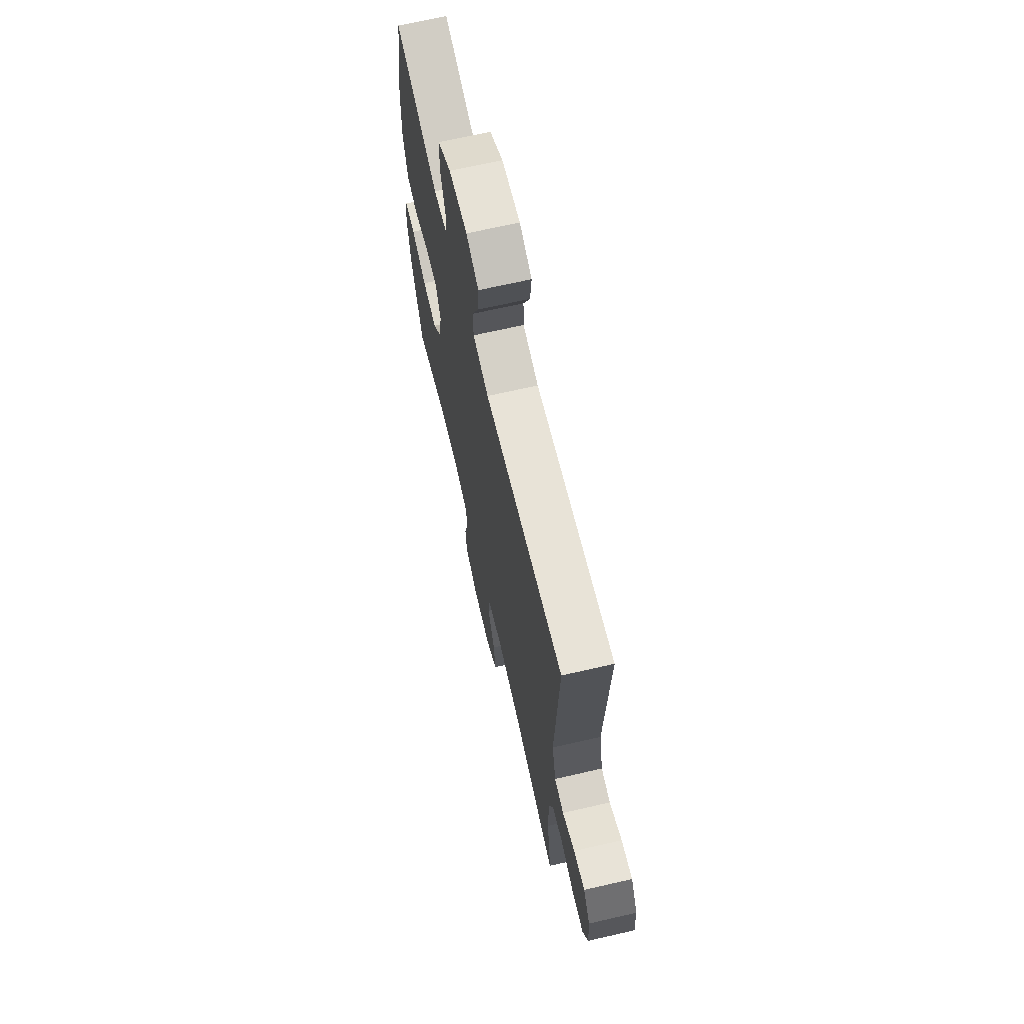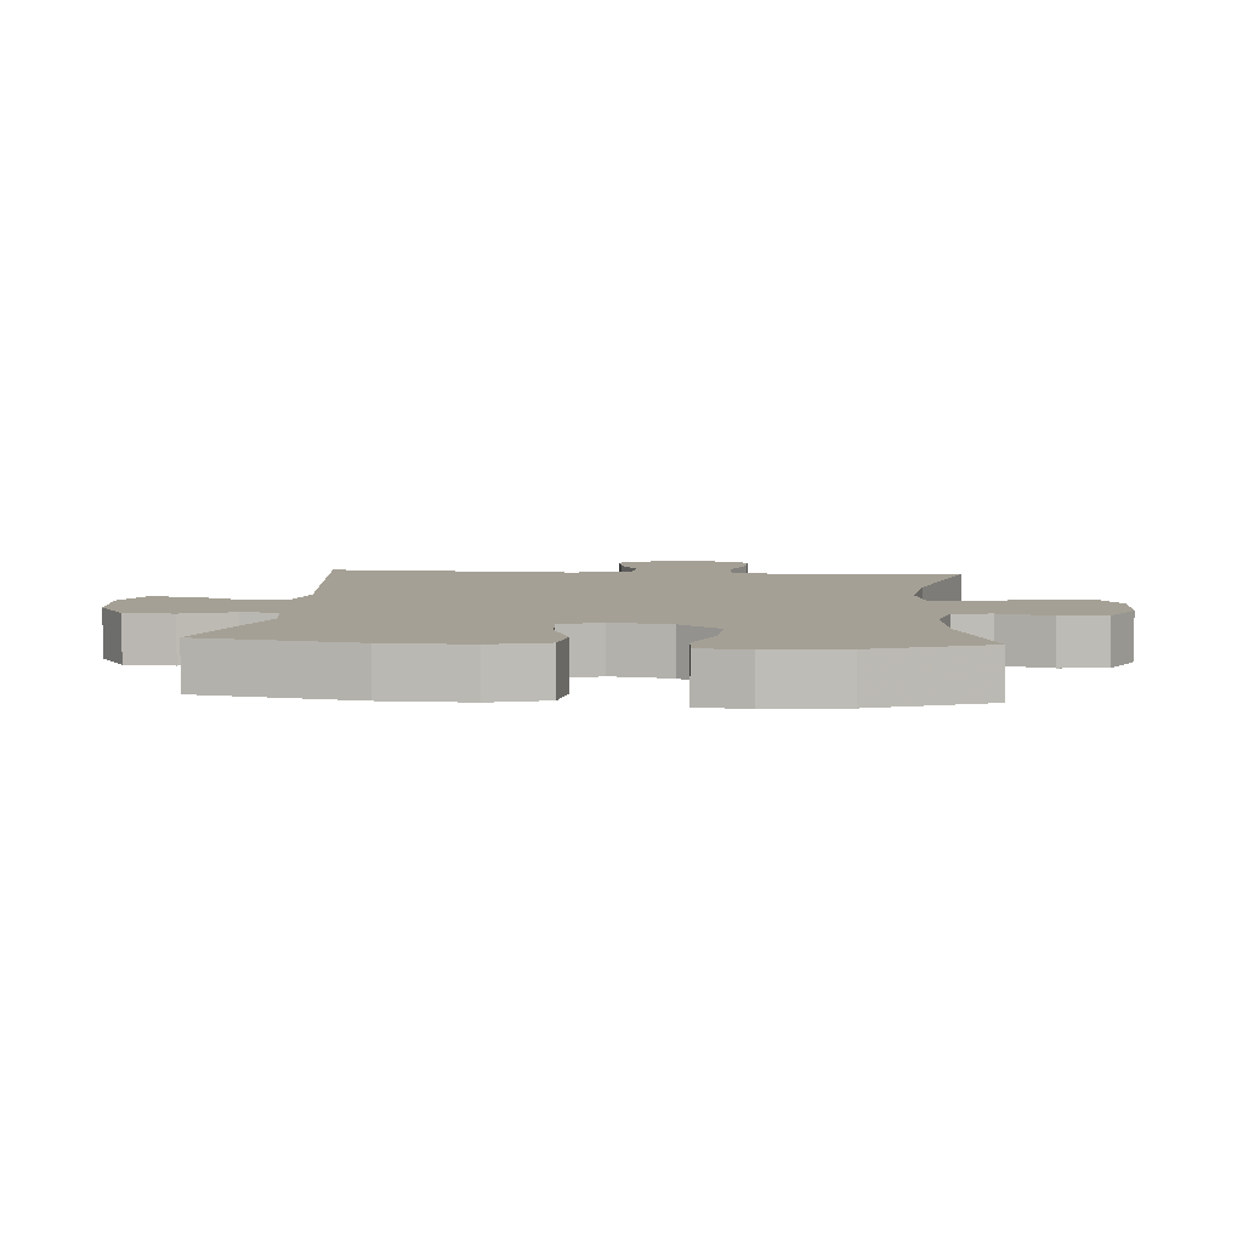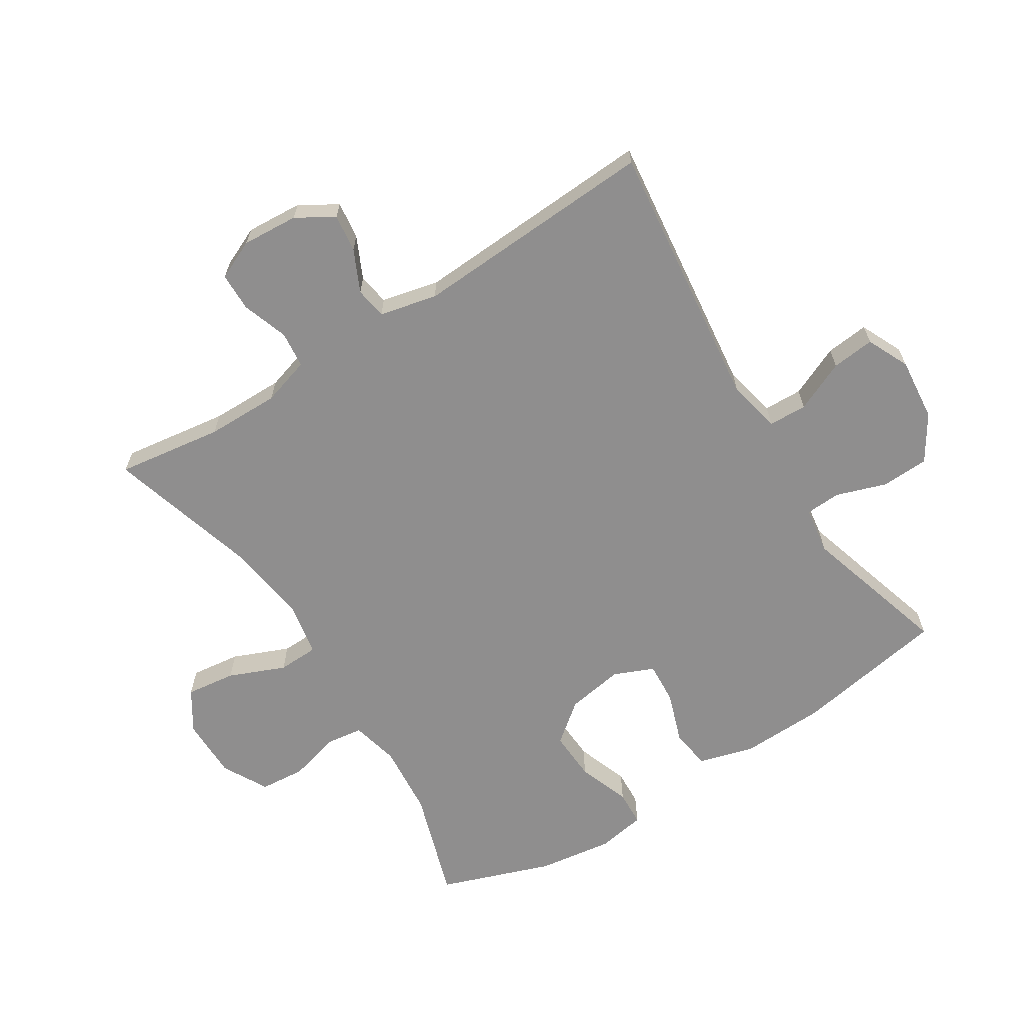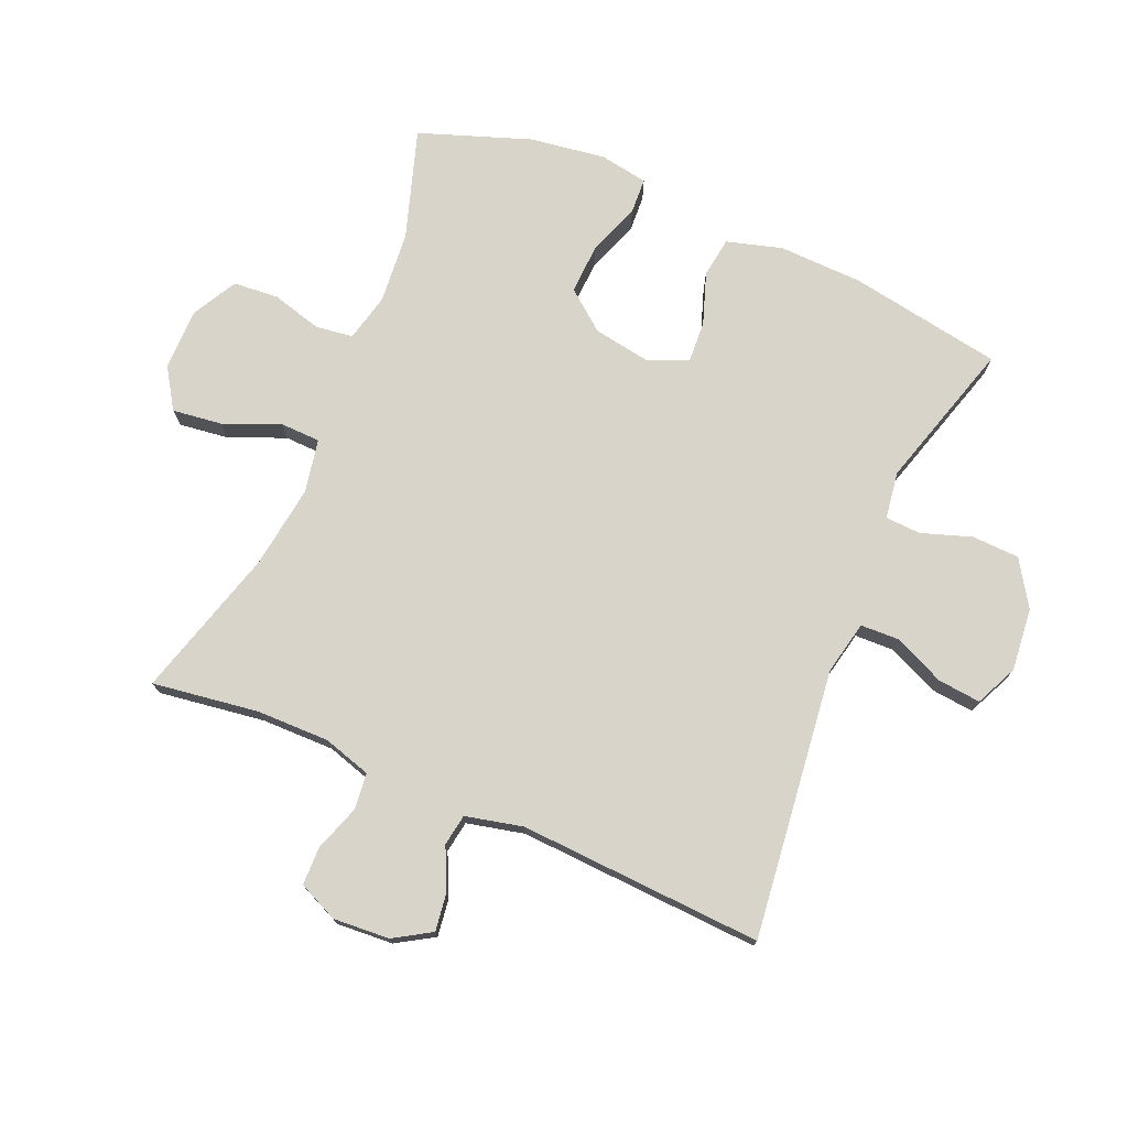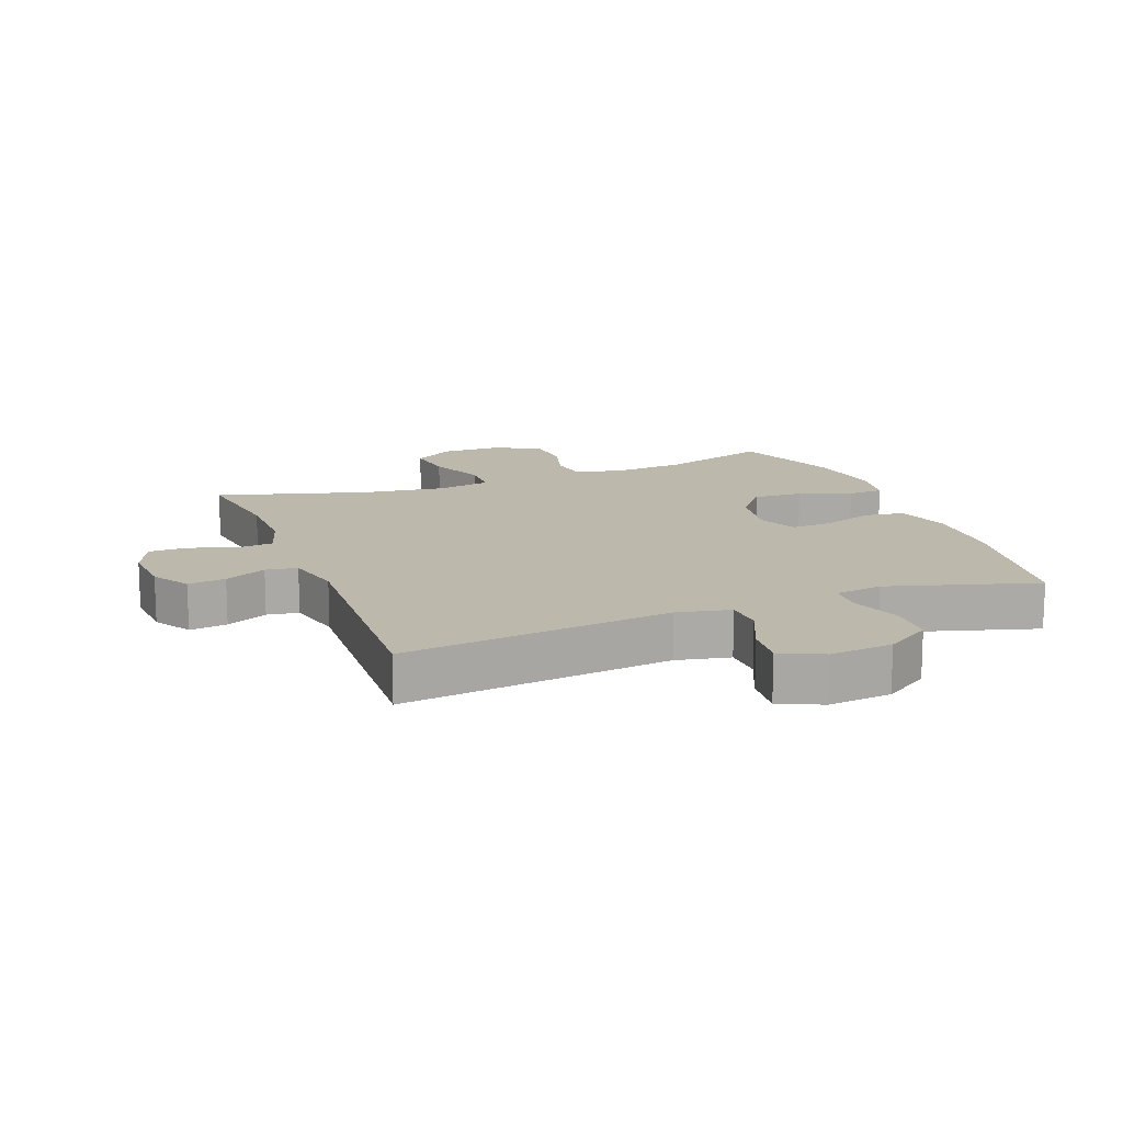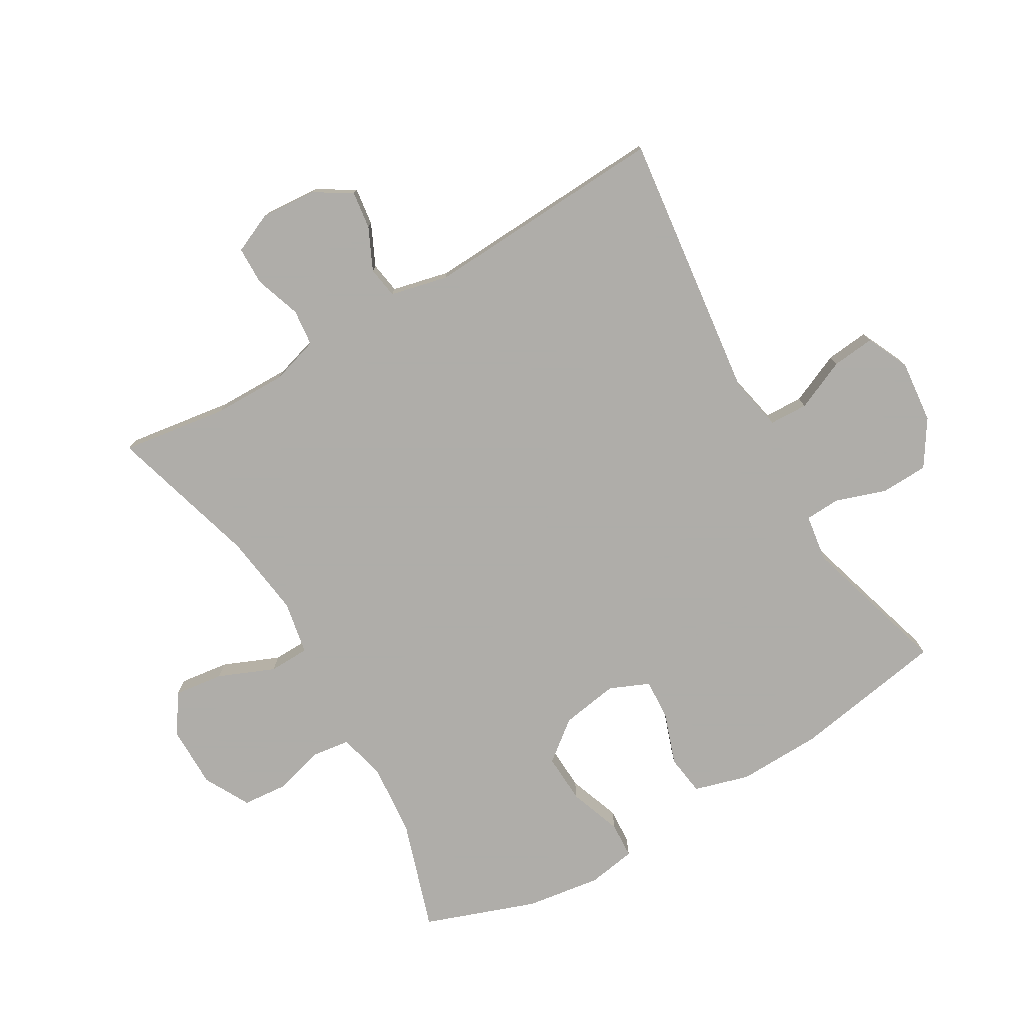
<metadata>
{"format":"obj","ext":"obj","renderer":"f3d","projection":"perspective","resolution":1024,"background":"white","views":[{"elev":67.8,"azim":-103.0,"up":"+Z"},{"elev":5.9,"azim":94.4,"up":"+Y"},{"elev":-65.0,"azim":-57.7,"up":"+Y"},{"elev":74.9,"azim":-66.9,"up":"+Y"},{"elev":14.6,"azim":-21.1,"up":"+Y"},{"elev":-77.2,"azim":-59.8,"up":"+Y"}]}
</metadata>
<code>
v 0.5 0.07 0.5
v 0.542 0.07 0.257
v 0.546 0.07 0.124
v 0.521 0.07 0.036
v 0.457 0.07 0.027
v 0.376 0.07 0.055
v 0.31 0.07 0.059
v 0.283 0.07 -0.004
v 0.298 0.07 -0.095
v 0.348 0.07 -0.158
v 0.427 0.07 -0.154
v 0.51 0.07 -0.124
v 0.567 0.07 -0.127
v 0.58 0.07 -0.204
v 0.563 0.07 -0.323
v 0.5 0.07 -0.5
v 0.326 0.07 -0.444
v 0.212 0.07 -0.434
v 0.136 0.07 -0.452
v 0.128 0.07 -0.511
v 0.15 0.07 -0.591
v 0.144 0.07 -0.663
v 0.072 0.07 -0.702
v -0.025 0.07 -0.702
v -0.089 0.07 -0.661
v -0.079 0.07 -0.582
v -0.042 0.07 -0.493
v -0.044 0.07 -0.429
v -0.129 0.07 -0.413
v -0.261 0.07 -0.431
v -0.5 0.07 -0.5
v -0.476 0.07 -0.332
v -0.475 0.07 -0.216
v -0.498 0.07 -0.14
v -0.556 0.07 -0.134
v -0.629 0.07 -0.159
v -0.69 0.07 -0.158
v -0.718 0.07 -0.095
v -0.712 0.07 -0.006
v -0.676 0.07 0.053
v -0.616 0.07 0.045
v -0.55 0.07 0.014
v -0.5 0.07 0.022
v -0.479 0.07 0.113
v -0.5 0.07 0.5
v -0.073 0.07 0.449
v 0.012 0.07 0.467
v 0.014 0.07 0.528
v -0.022 0.07 0.609
v -0.029 0.07 0.677
v 0.038 0.07 0.708
v 0.138 0.07 0.698
v 0.21 0.07 0.652
v 0.213 0.07 0.577
v 0.186 0.07 0.497
v 0.189 0.07 0.441
v 0.264 0.07 0.43
v 0.5 0 0.5
v 0.542 0 0.257
v 0.546 0 0.124
v 0.521 0 0.036
v 0.457 0 0.027
v 0.376 0 0.055
v 0.31 0 0.059
v 0.283 0 -0.004
v 0.298 0 -0.095
v 0.348 0 -0.158
v 0.427 0 -0.154
v 0.51 0 -0.124
v 0.567 0 -0.127
v 0.58 0 -0.204
v 0.563 0 -0.323
v 0.5 0 -0.5
v 0.326 0 -0.444
v 0.212 0 -0.434
v 0.136 0 -0.452
v 0.128 0 -0.511
v 0.15 0 -0.591
v 0.144 0 -0.663
v 0.072 0 -0.702
v -0.025 0 -0.702
v -0.089 0 -0.661
v -0.079 0 -0.582
v -0.042 0 -0.493
v -0.044 0 -0.429
v -0.129 0 -0.413
v -0.261 0 -0.431
v -0.5 0 -0.5
v -0.476 0 -0.332
v -0.475 0 -0.216
v -0.498 0 -0.14
v -0.556 0 -0.134
v -0.629 0 -0.159
v -0.69 0 -0.158
v -0.718 0 -0.095
v -0.712 0 -0.006
v -0.676 0 0.053
v -0.616 0 0.045
v -0.55 0 0.014
v -0.5 0 0.022
v -0.479 0 0.113
v -0.5 0 0.5
v -0.073 0 0.449
v 0.012 0 0.467
v 0.014 0 0.528
v -0.022 0 0.609
v -0.029 0 0.677
v 0.038 0 0.708
v 0.138 0 0.698
v 0.21 0 0.652
v 0.213 0 0.577
v 0.186 0 0.497
v 0.189 0 0.441
v 0.264 0 0.43
f 52 53 54 55
f 52 55 56
f 51 52 56
f 48 49 50 51
f 47 48 51 56
f 46 47 56
f 44 45 46
f 43 44 46 56
f 39 40 41 42
f 37 38 39 42
f 35 36 37 42
f 34 35 42 43
f 33 34 43 56
f 30 31 32
f 29 30 32 33
f 28 29 33 56
f 24 25 26 27
f 20 21 22 23
f 19 20 23 24
f 14 15 16 17
f 14 17 18
f 11 12 13 14
f 10 11 14 18
f 9 10 18 19
f 3 4 5 6
f 3 6 7
f 57 1 2 3
f 57 3 7
f 56 57 7 8
f 24 27 28 56
f 19 24 56
f 8 9 19 56
f 112 111 110 109
f 113 112 109
f 113 109 108
f 108 107 106 105
f 113 108 105 104
f 113 104 103
f 103 102 101
f 113 103 101 100
f 99 98 97 96
f 99 96 95 94
f 99 94 93 92
f 100 99 92 91
f 113 100 91 90
f 89 88 87
f 90 89 87 86
f 113 90 86 85
f 84 83 82 81
f 80 79 78 77
f 81 80 77 76
f 74 73 72 71
f 75 74 71
f 71 70 69 68
f 75 71 68 67
f 76 75 67 66
f 63 62 61 60
f 64 63 60
f 60 59 58 114
f 64 60 114
f 65 64 114 113
f 113 85 84 81
f 113 81 76
f 113 76 66 65
f 1 58 59 2
f 2 59 60 3
f 3 60 61 4
f 4 61 62 5
f 5 62 63 6
f 6 63 64 7
f 7 64 65 8
f 8 65 66 9
f 9 66 67 10
f 10 67 68 11
f 11 68 69 12
f 12 69 70 13
f 13 70 71 14
f 14 71 72 15
f 15 72 73 16
f 16 73 74 17
f 17 74 75 18
f 18 75 76 19
f 19 76 77 20
f 20 77 78 21
f 21 78 79 22
f 22 79 80 23
f 23 80 81 24
f 24 81 82 25
f 25 82 83 26
f 26 83 84 27
f 27 84 85 28
f 28 85 86 29
f 29 86 87 30
f 30 87 88 31
f 31 88 89 32
f 32 89 90 33
f 33 90 91 34
f 34 91 92 35
f 35 92 93 36
f 36 93 94 37
f 37 94 95 38
f 38 95 96 39
f 39 96 97 40
f 40 97 98 41
f 41 98 99 42
f 42 99 100 43
f 43 100 101 44
f 44 101 102 45
f 45 102 103 46
f 46 103 104 47
f 47 104 105 48
f 48 105 106 49
f 49 106 107 50
f 50 107 108 51
f 51 108 109 52
f 52 109 110 53
f 53 110 111 54
f 54 111 112 55
f 55 112 113 56
f 56 113 114 57
f 57 114 58 1

</code>
